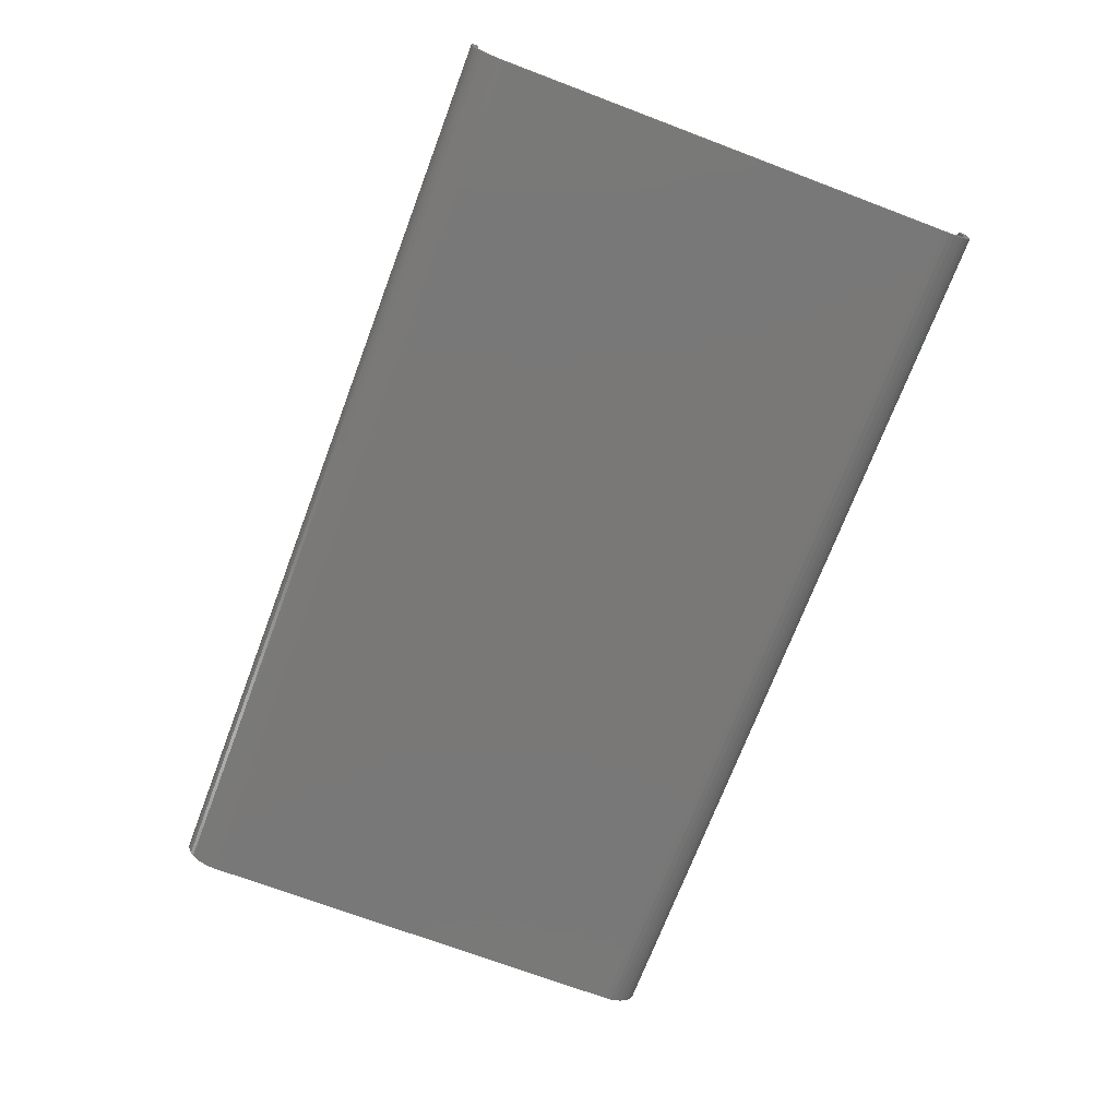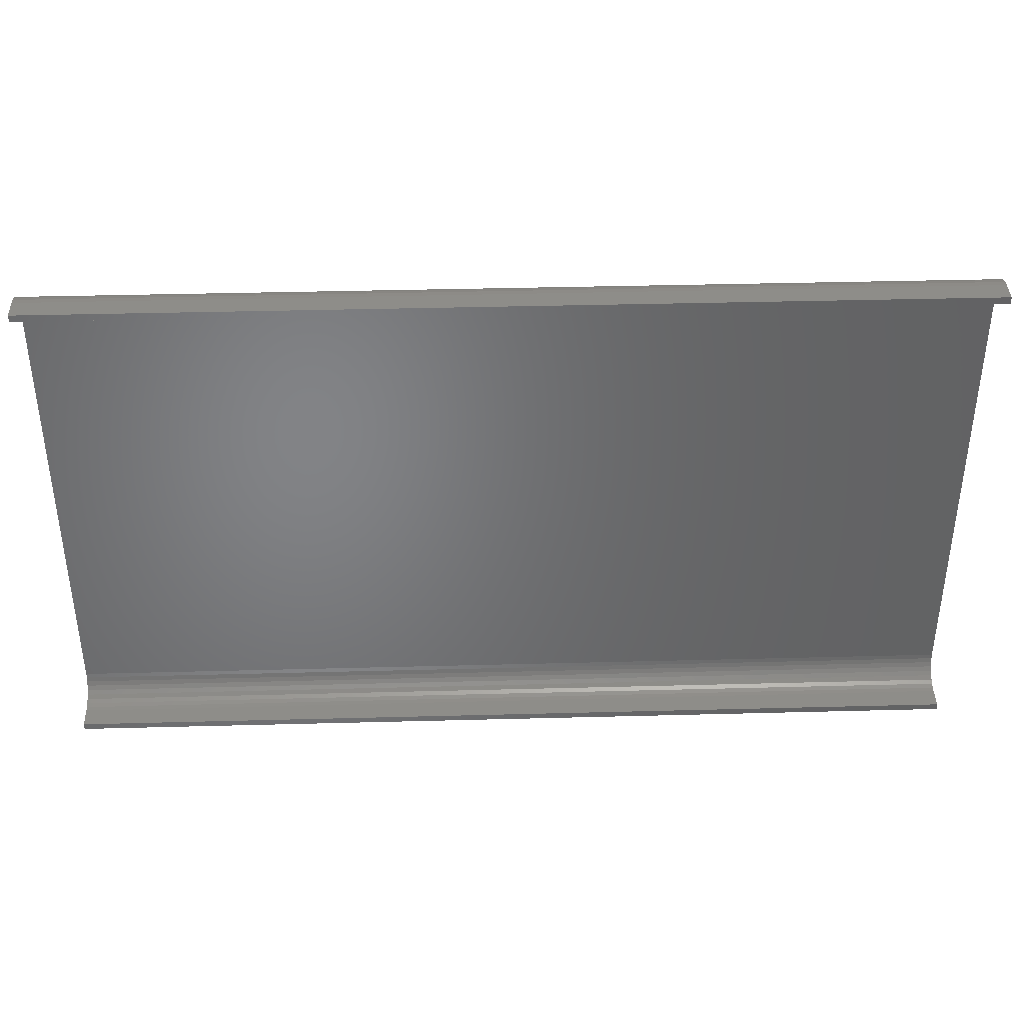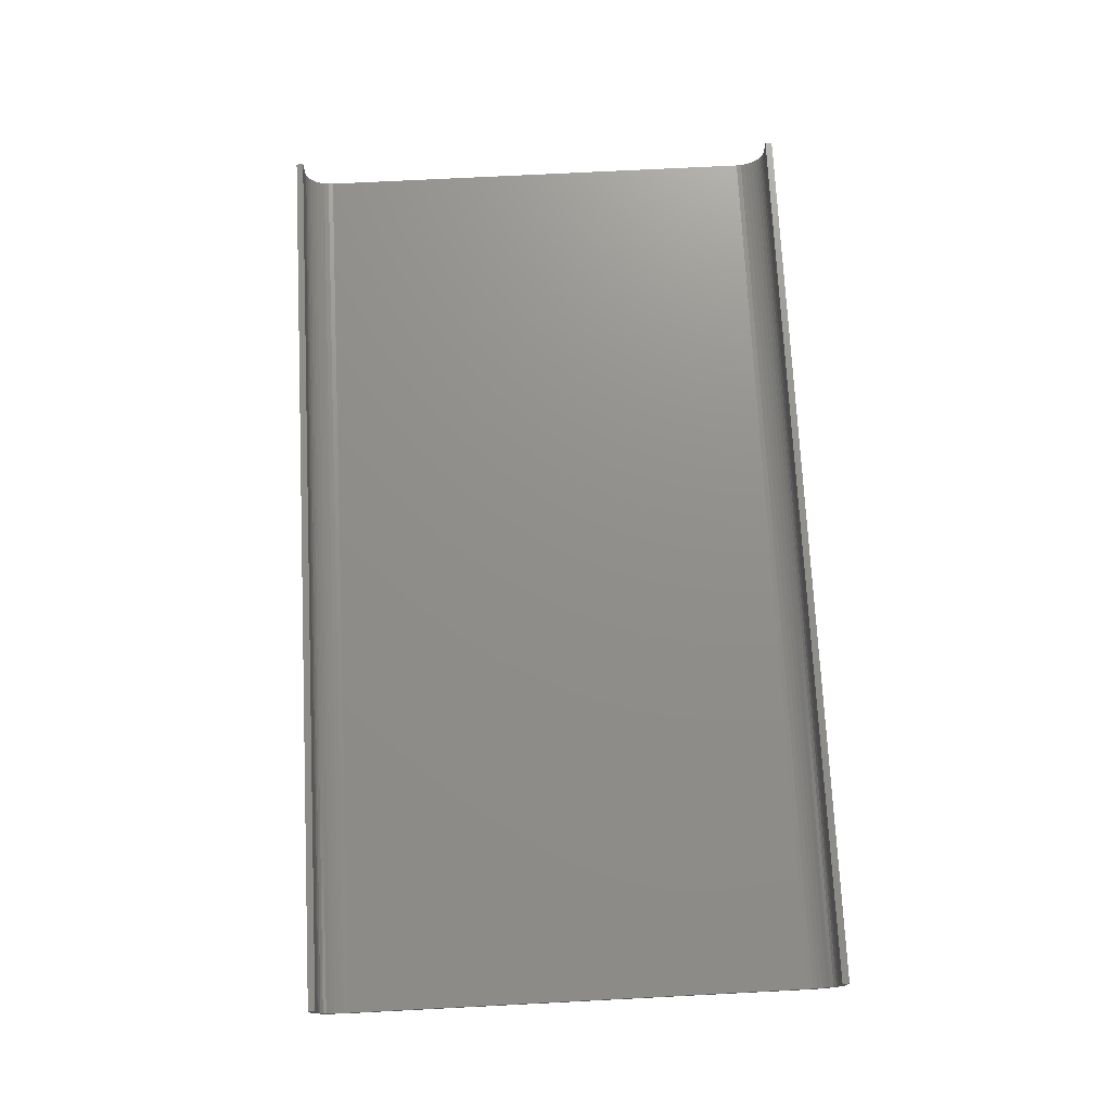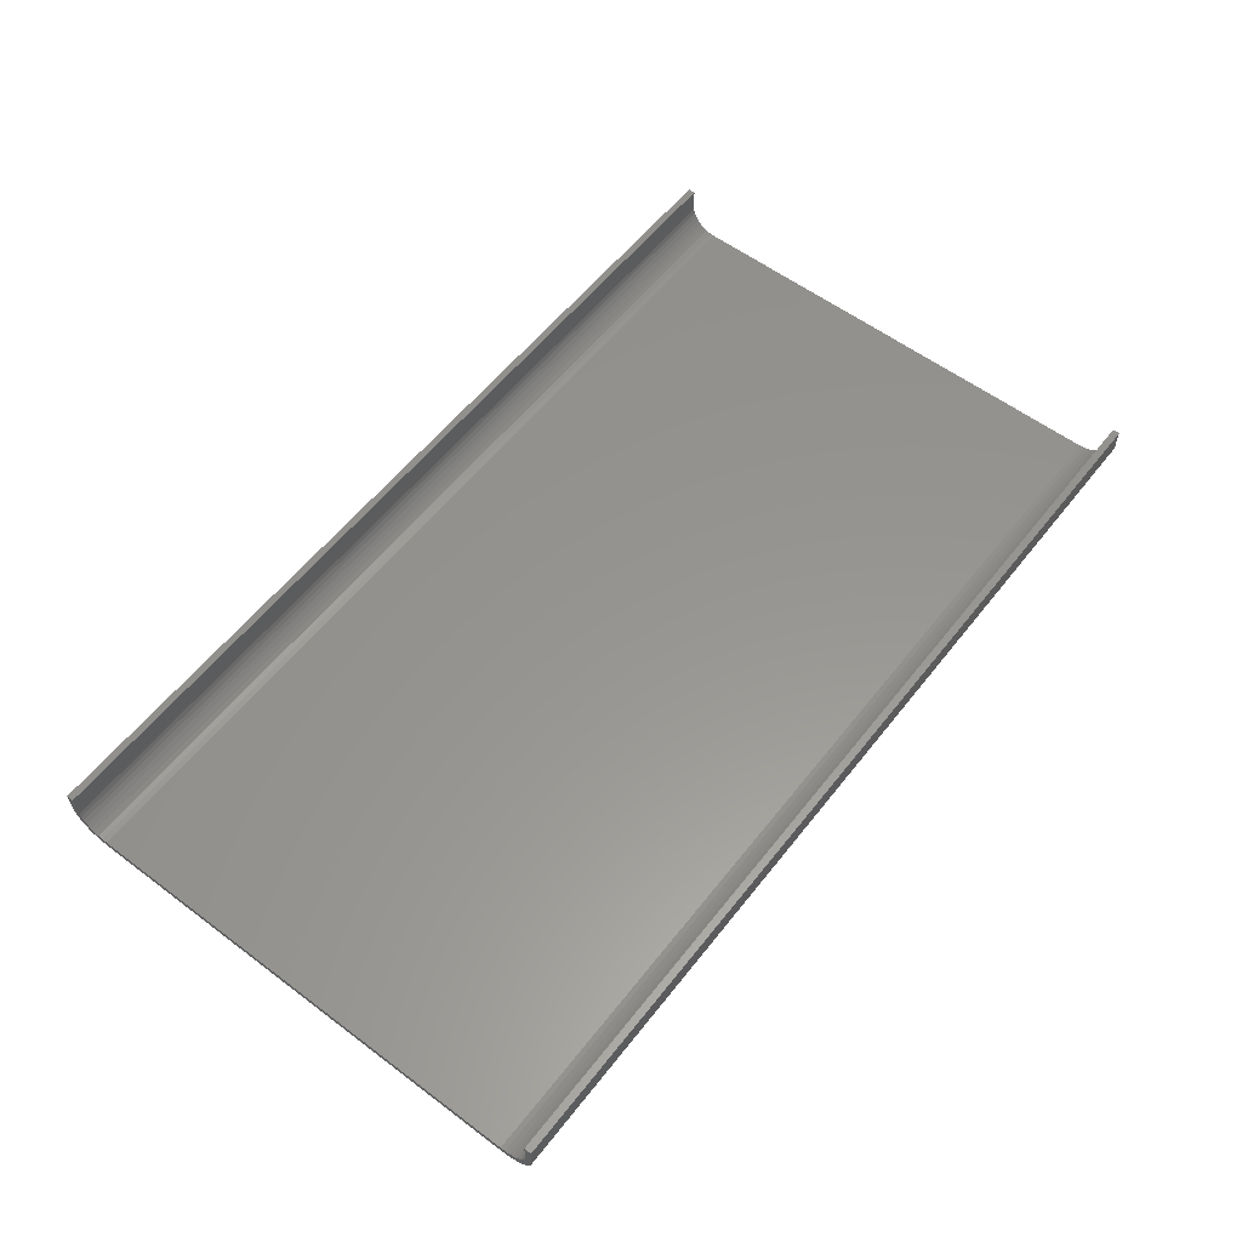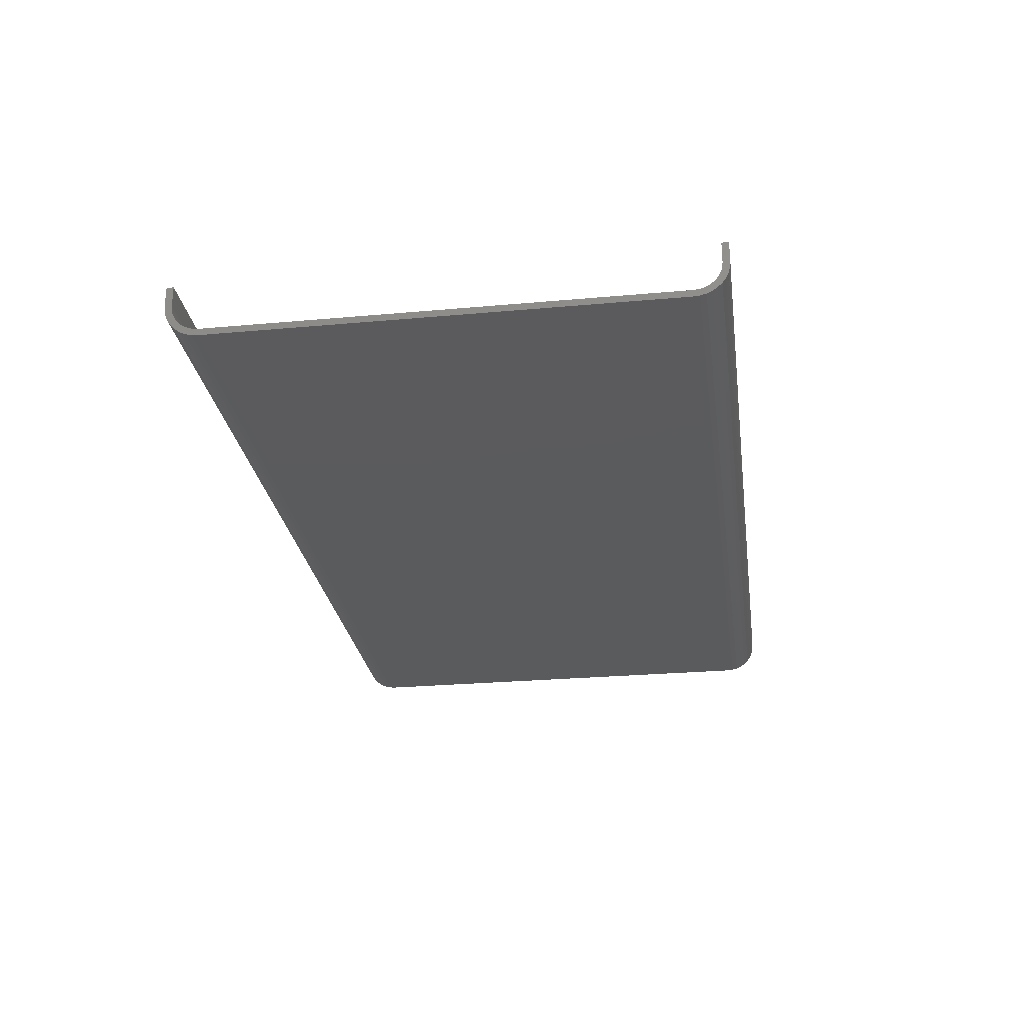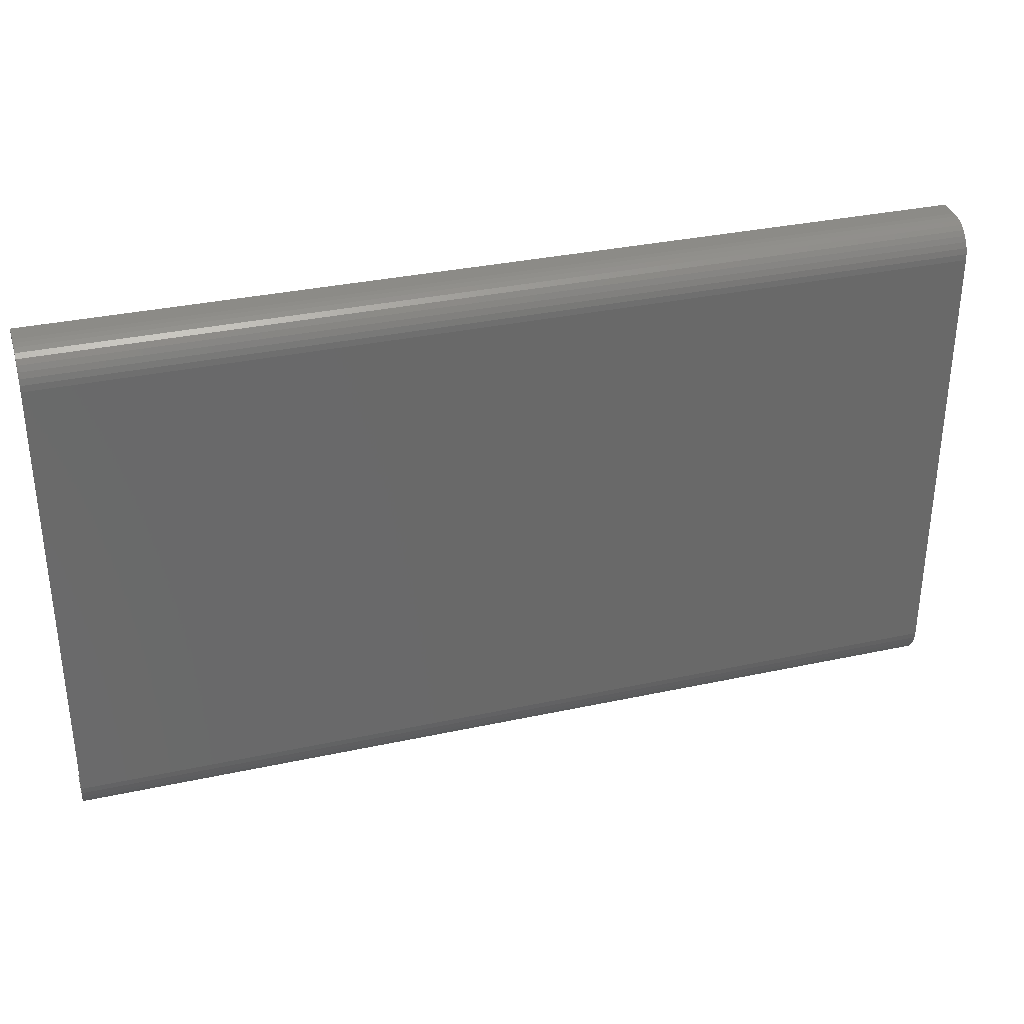
<metadata>
{"format":"stl","ext":"stl","renderer":"f3d","projection":"perspective","resolution":1024,"background":"white","views":[{"elev":-71.2,"azim":-110.7,"up":"+Y"},{"elev":39.0,"azim":178.1,"up":"+Z"},{"elev":73.1,"azim":87.1,"up":"+Y"},{"elev":57.8,"azim":127.8,"up":"+Y"},{"elev":-26.6,"azim":-81.9,"up":"+Y"},{"elev":33.4,"azim":-16.5,"up":"+Z"}]}
</metadata>
<code>
# stl→obj: 92 verts, 172 faces
v -0.066 0.008 -0.038
v 0.066 0.008 -0.038
v -0.066 0.005 -0.038
v 0.066 0.005 -0.038
v -0.066 0.008 -0.037
v 0.066 0.008 -0.037
v -0.066 0.005 -0.037
v 0.066 0.005 -0.037
v -0.066 0.004305 -0.03694
v 0.066 0.004305 -0.03694
v -0.066 0.003632 -0.03676
v 0.066 0.003632 -0.03676
v -0.066 0.003 -0.03646
v 0.066 0.003 -0.03646
v -0.066 0.002429 -0.03606
v 0.066 0.002429 -0.03606
v -0.066 0.001936 -0.03557
v 0.066 0.001936 -0.03557
v -0.066 0.001536 -0.035
v 0.066 0.001536 -0.035
v -0.066 0.001241 -0.03437
v 0.066 0.001241 -0.03437
v -0.066 0.001061 -0.03369
v 0.066 0.001061 -0.03369
v -0.066 0.001 -0.033
v 0.066 0.001 -0.033
v -0.066 0.001 0.033
v 0.066 0.001 0.033
v -0.066 0.001061 0.03369
v 0.066 0.001061 0.03369
v -0.066 0.001241 0.03437
v 0.066 0.001241 0.03437
v -0.066 0.001536 0.035
v 0.066 0.001536 0.035
v -0.066 0.001936 0.03557
v 0.066 0.001936 0.03557
v -0.066 0.002429 0.03606
v 0.066 0.002429 0.03606
v -0.066 0.003 0.03646
v 0.066 0.003 0.03646
v -0.066 0.003632 0.03676
v 0.066 0.003632 0.03676
v -0.066 0.004305 0.03694
v 0.066 0.004305 0.03694
v -0.066 0.005 0.037
v 0.066 0.005 0.037
v -0.066 0.008 0.037
v 0.066 0.008 0.037
v -0.066 0.008 0.038
v 0.066 0.008 0.038
v -0.066 0.005 0.038
v 0.066 0.005 0.038
v -0.066 0.004132 0.03792
v 0.066 0.004132 0.03792
v -0.066 0.00329 0.0377
v 0.066 0.00329 0.0377
v -0.066 0.0025 0.03733
v 0.066 0.0025 0.03733
v -0.066 0.001786 0.03683
v 0.066 0.001786 0.03683
v -0.066 0.00117 0.03621
v 0.066 0.00117 0.03621
v -0.066 0.0006699 0.0355
v 0.066 0.0006699 0.0355
v -0.066 0.0003015 0.03471
v 0.066 0.0003015 0.03471
v -0.066 7.596e-05 0.03387
v 0.066 7.596e-05 0.03387
v -0.066 8.674e-19 0.033
v 0.066 8.674e-19 0.033
v -0.066 0 -0.033
v 0.066 0 -0.033
v -0.066 0 0.033
v 0.066 0 0.033
v 0.066 8.674e-19 -0.033
v -0.066 8.674e-19 -0.033
v -0.066 7.596e-05 -0.03387
v 0.066 7.596e-05 -0.03387
v -0.066 0.0003015 -0.03471
v 0.066 0.0003015 -0.03471
v -0.066 0.0006699 -0.0355
v 0.066 0.0006699 -0.0355
v -0.066 0.00117 -0.03621
v 0.066 0.00117 -0.03621
v -0.066 0.001786 -0.03683
v 0.066 0.001786 -0.03683
v -0.066 0.0025 -0.03733
v 0.066 0.0025 -0.03733
v -0.066 0.00329 -0.0377
v 0.066 0.00329 -0.0377
v -0.066 0.004132 -0.03792
v 0.066 0.004132 -0.03792
f 1 2 3
f 3 2 4
f 5 6 1
f 1 6 2
f 7 8 5
f 5 8 6
f 8 7 9
f 8 9 10
f 10 9 11
f 10 11 12
f 12 11 13
f 12 13 14
f 14 13 15
f 14 15 16
f 16 15 17
f 16 17 18
f 18 17 19
f 18 19 20
f 20 19 21
f 20 21 22
f 22 21 23
f 22 23 24
f 24 23 25
f 24 25 26
f 27 28 25
f 25 28 26
f 28 27 29
f 28 29 30
f 30 29 31
f 30 31 32
f 32 31 33
f 32 33 34
f 34 33 35
f 34 35 36
f 36 35 37
f 36 37 38
f 38 37 39
f 38 39 40
f 40 39 41
f 40 41 42
f 42 41 43
f 42 43 44
f 44 43 45
f 44 45 46
f 47 48 45
f 45 48 46
f 49 50 47
f 47 50 48
f 51 52 49
f 49 52 50
f 52 51 53
f 52 53 54
f 54 53 55
f 54 55 56
f 56 55 57
f 56 57 58
f 58 57 59
f 58 59 60
f 60 59 61
f 60 61 62
f 62 61 63
f 62 63 64
f 64 63 65
f 64 65 66
f 66 65 67
f 66 67 68
f 68 67 69
f 68 69 70
f 71 72 73
f 73 72 74
f 75 76 77
f 75 77 78
f 78 77 79
f 78 79 80
f 80 79 81
f 80 81 82
f 82 81 83
f 82 83 84
f 84 83 85
f 84 85 86
f 86 85 87
f 86 87 88
f 88 87 89
f 88 89 90
f 90 89 91
f 90 91 92
f 92 91 3
f 92 3 4
f 48 50 46
f 46 50 52
f 46 52 44
f 44 52 54
f 44 54 42
f 42 54 56
f 42 56 40
f 40 56 58
f 40 58 38
f 38 58 60
f 38 60 36
f 36 60 62
f 36 62 34
f 34 62 64
f 34 64 32
f 32 64 66
f 32 66 30
f 30 66 68
f 30 68 28
f 28 68 74
f 28 74 26
f 26 74 75
f 26 75 24
f 24 75 78
f 24 78 22
f 22 78 80
f 22 80 20
f 20 80 82
f 20 82 18
f 18 82 84
f 18 84 16
f 16 84 86
f 16 86 14
f 14 86 88
f 14 88 12
f 12 88 90
f 12 90 10
f 10 90 92
f 10 92 8
f 8 92 4
f 8 4 6
f 6 4 2
f 5 1 7
f 7 1 3
f 7 3 9
f 9 3 91
f 9 91 11
f 11 91 89
f 11 89 13
f 13 89 87
f 13 87 15
f 15 87 85
f 15 85 17
f 17 85 83
f 17 83 19
f 19 83 81
f 19 81 21
f 21 81 79
f 21 79 23
f 23 79 77
f 23 77 25
f 25 77 76
f 25 76 27
f 27 76 69
f 27 69 29
f 29 69 67
f 29 67 31
f 31 67 65
f 31 65 33
f 33 65 63
f 33 63 35
f 35 63 61
f 35 61 37
f 37 61 59
f 37 59 39
f 39 59 57
f 39 57 41
f 41 57 55
f 41 55 43
f 43 55 53
f 43 53 45
f 45 53 51
f 45 51 47
f 47 51 49

</code>
